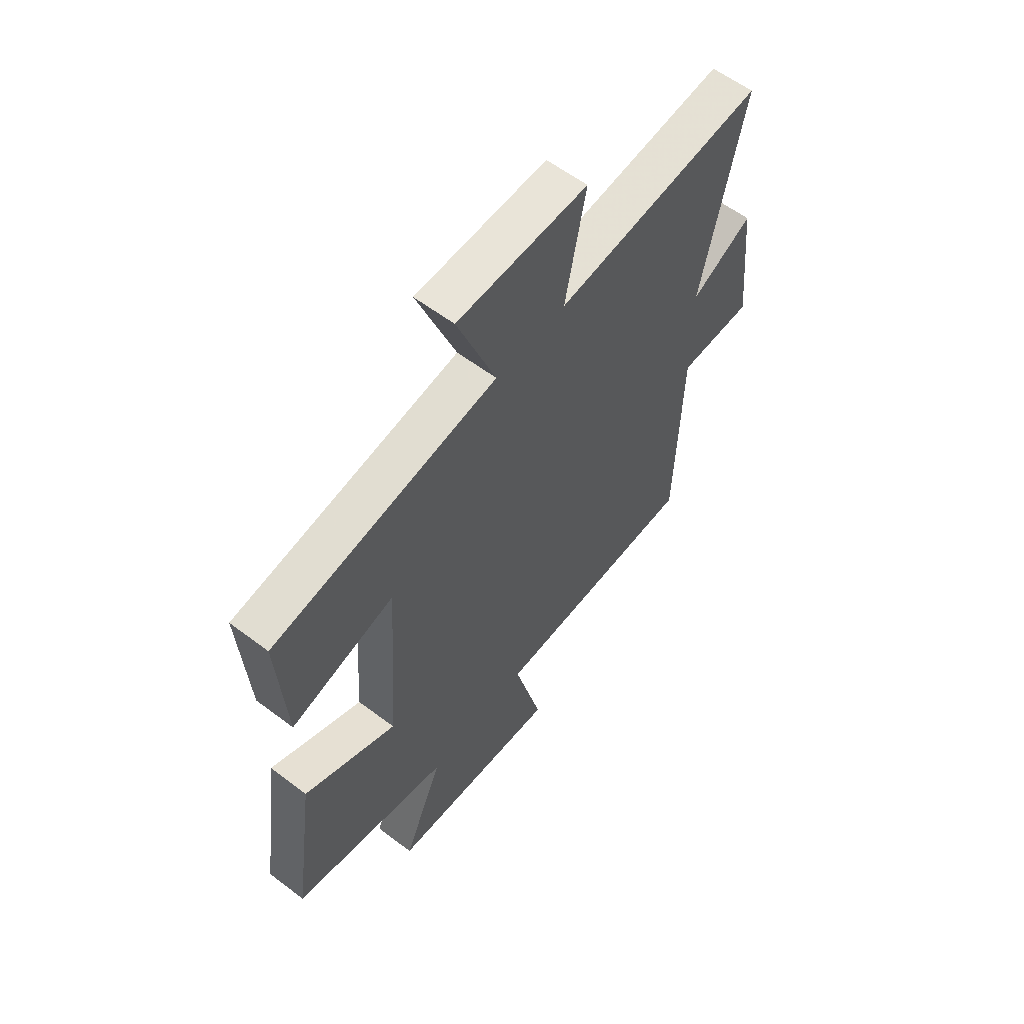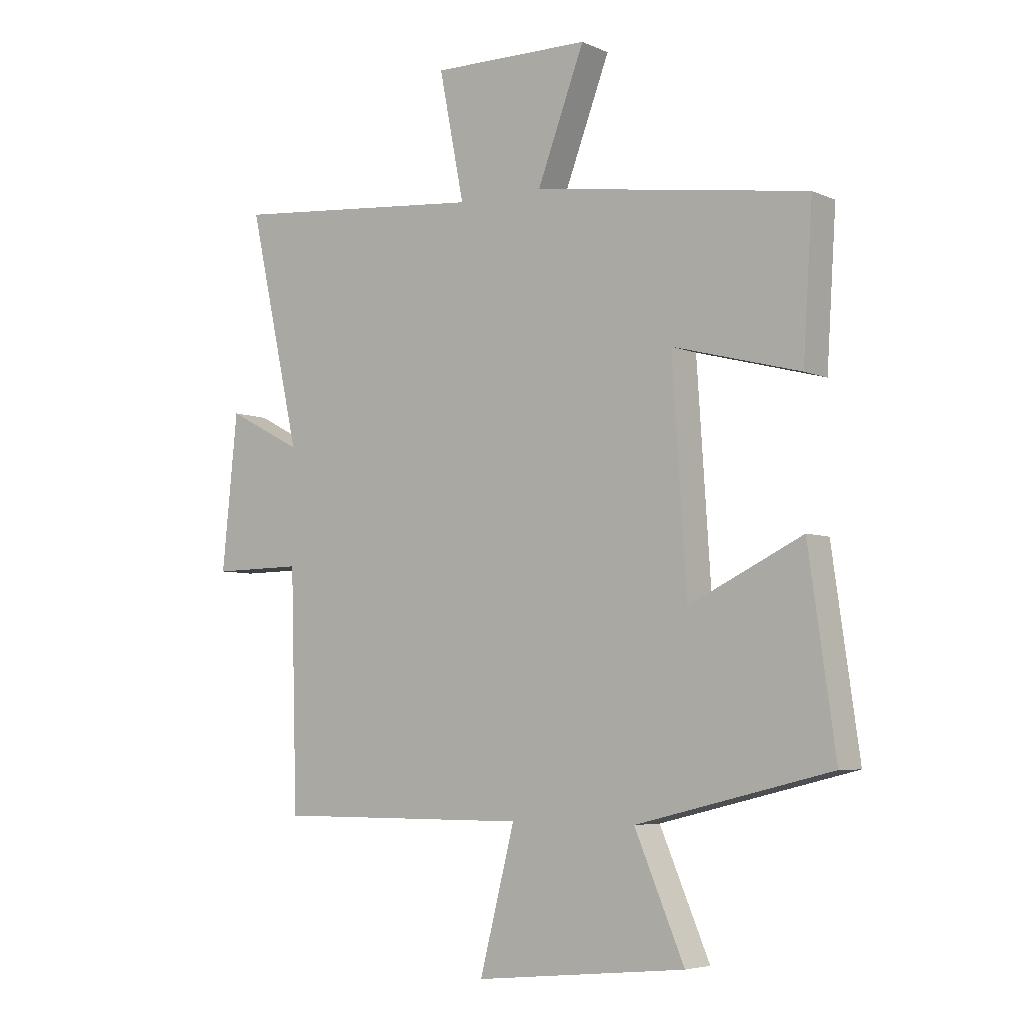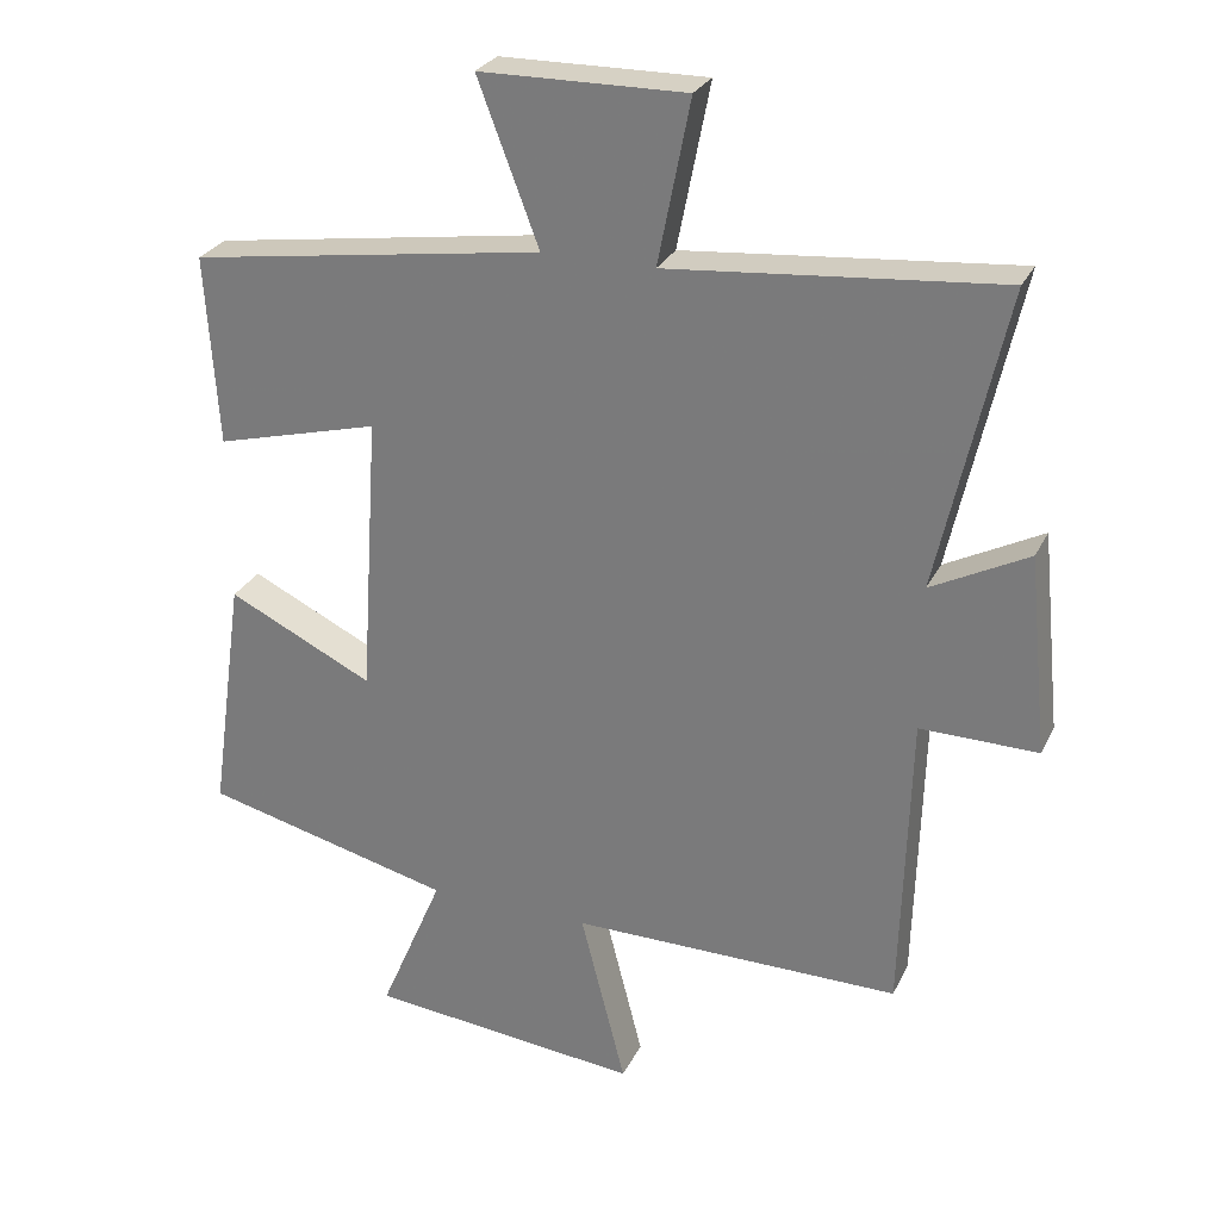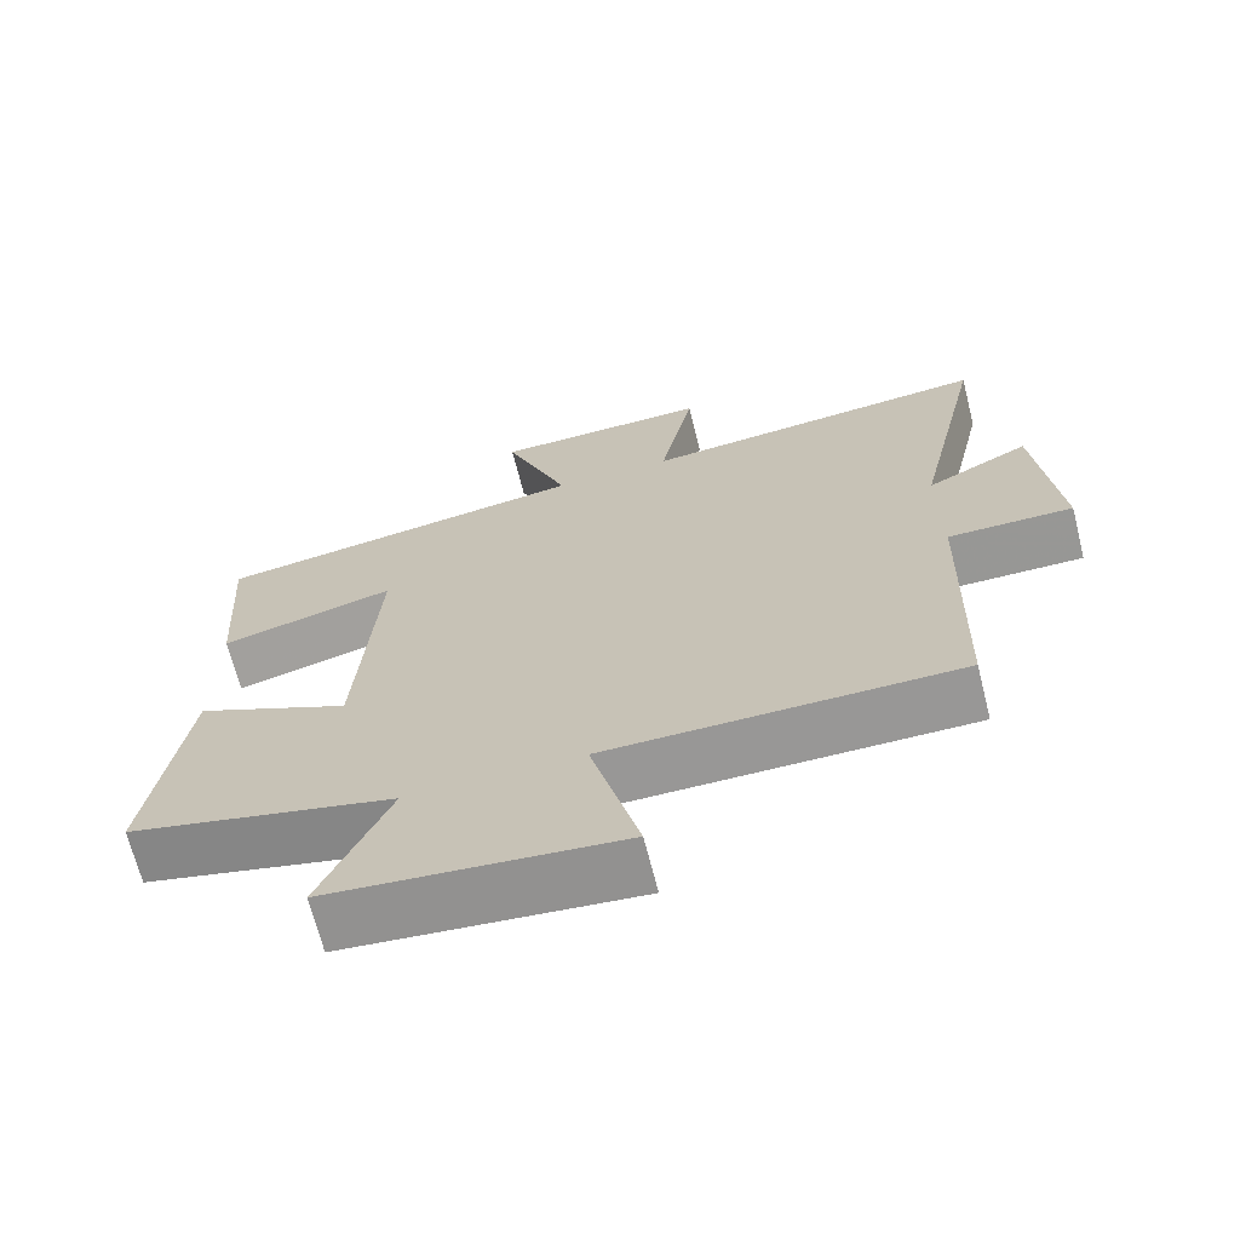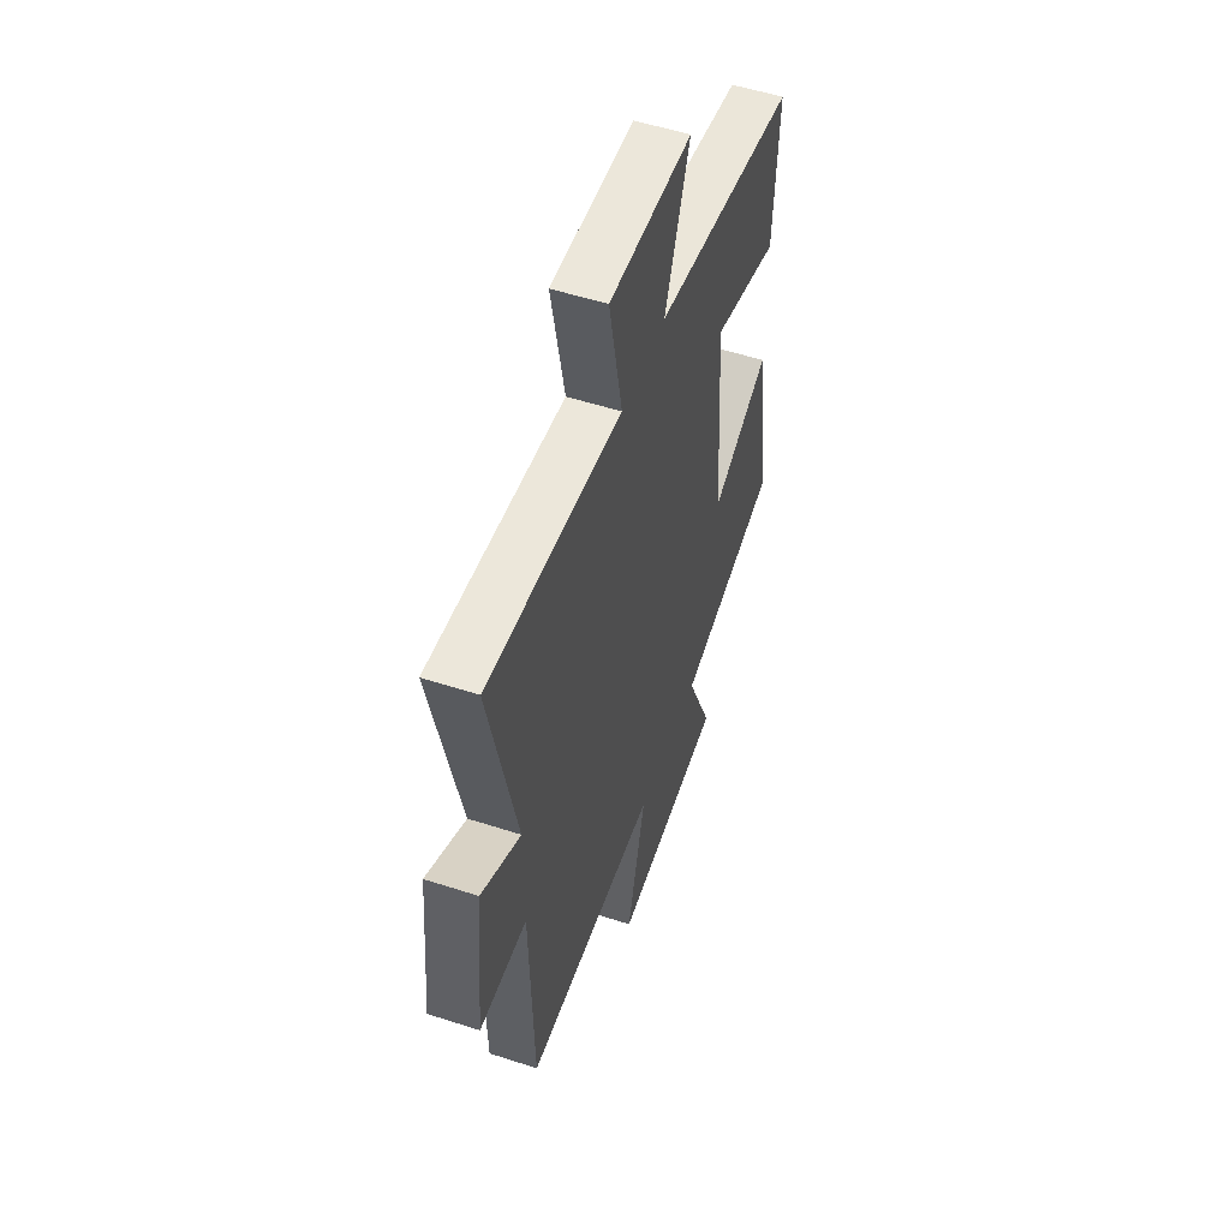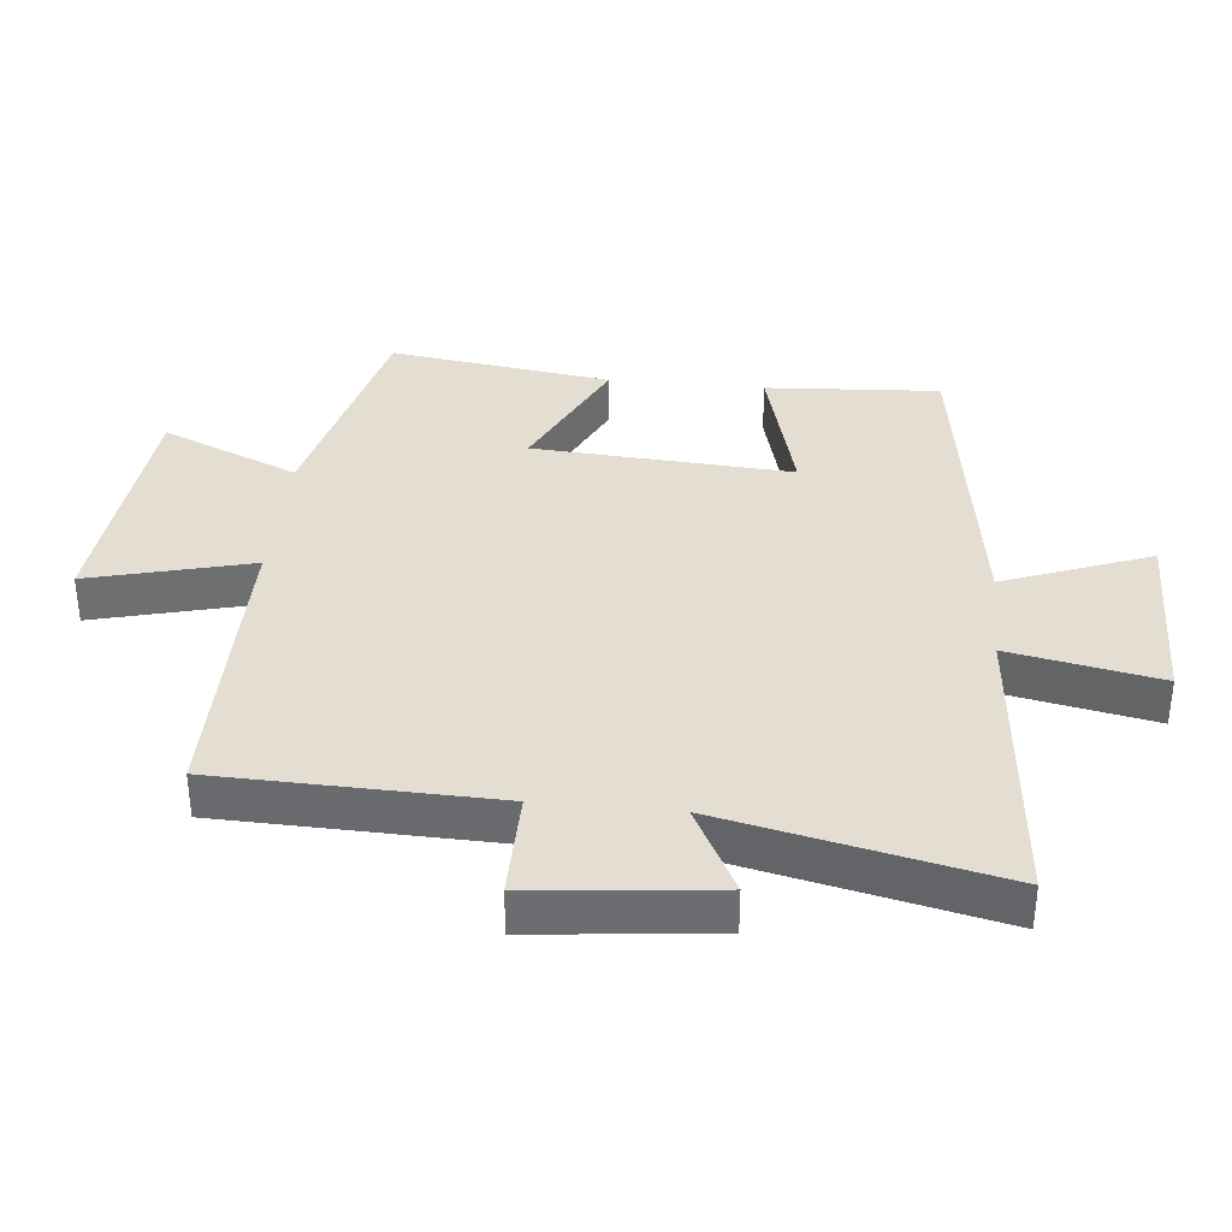
<metadata>
{"format":"obj","ext":"obj","renderer":"f3d","projection":"perspective","resolution":1024,"background":"white","views":[{"elev":59.3,"azim":127.9,"up":"+Z"},{"elev":-5.4,"azim":37.0,"up":"+Z"},{"elev":27.5,"azim":-158.3,"up":"+Z"},{"elev":-68.4,"azim":-165.8,"up":"+Z"},{"elev":53.3,"azim":-70.8,"up":"+Z"},{"elev":36.0,"azim":-84.4,"up":"+Y"}]}
</metadata>
<code>
v -0.488 0.07 -0.501
v -0.5 0.07 -0.08
v -0.663 0.07 -0.082
v -0.635 0.07 0.194
v -0.5 0.07 0.124
v -0.593 0.07 0.542
v -0.133 0.07 0.5
v -0.178 0.07 0.728
v 0.108 0.07 0.724
v 0.023 0.07 0.5
v 0.517 0.07 0.426
v 0.5 0.07 0.161
v 0.271 0.07 0.221
v 0.297 0.07 -0.173
v 0.5 0.07 -0.075
v 0.548 0.07 -0.414
v 0.199 0.07 -0.5
v 0.288 0.07 -0.709
v -0.092 0.07 -0.747
v -0.029 0.07 -0.5
v -0.488 0 -0.501
v -0.5 0 -0.08
v -0.663 0 -0.082
v -0.635 0 0.194
v -0.5 0 0.124
v -0.593 0 0.542
v -0.133 0 0.5
v -0.178 0 0.728
v 0.108 0 0.724
v 0.023 0 0.5
v 0.517 0 0.426
v 0.5 0 0.161
v 0.271 0 0.221
v 0.297 0 -0.173
v 0.5 0 -0.075
v 0.548 0 -0.414
v 0.199 0 -0.5
v 0.288 0 -0.709
v -0.092 0 -0.747
v -0.029 0 -0.5
f 17 18 19 20
f 15 16 17 20
f 14 15 20
f 13 14 20 1
f 10 11 12 13
f 10 13 1 2
f 7 8 9 10
f 7 10 2 3
f 5 6 7
f 5 7 3
f 3 4 5
f 40 39 38 37
f 40 37 36 35
f 40 35 34
f 21 40 34 33
f 33 32 31 30
f 22 21 33 30
f 30 29 28 27
f 23 22 30 27
f 27 26 25
f 23 27 25
f 25 24 23
f 1 21 22 2
f 2 22 23 3
f 3 23 24 4
f 4 24 25 5
f 5 25 26 6
f 6 26 27 7
f 7 27 28 8
f 8 28 29 9
f 9 29 30 10
f 10 30 31 11
f 11 31 32 12
f 12 32 33 13
f 13 33 34 14
f 14 34 35 15
f 15 35 36 16
f 16 36 37 17
f 17 37 38 18
f 18 38 39 19
f 19 39 40 20
f 20 40 21 1

</code>
